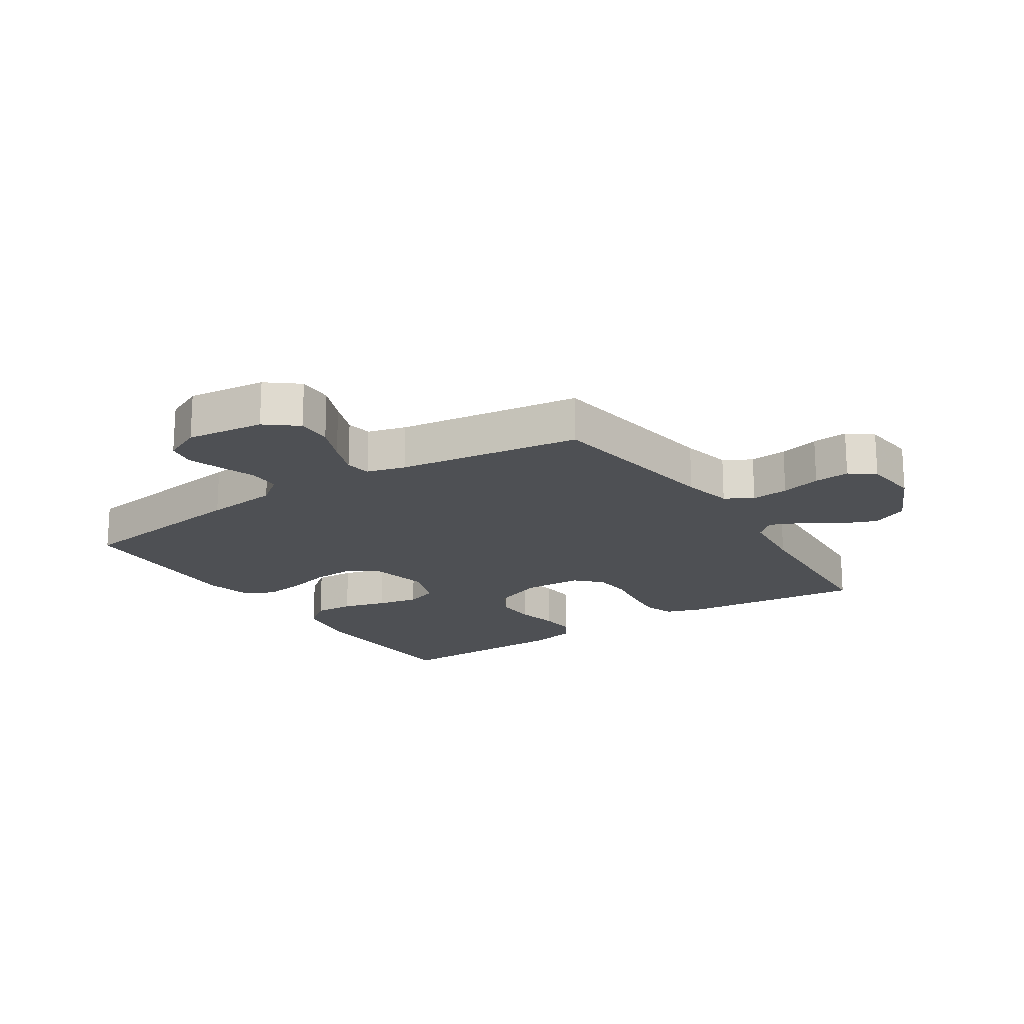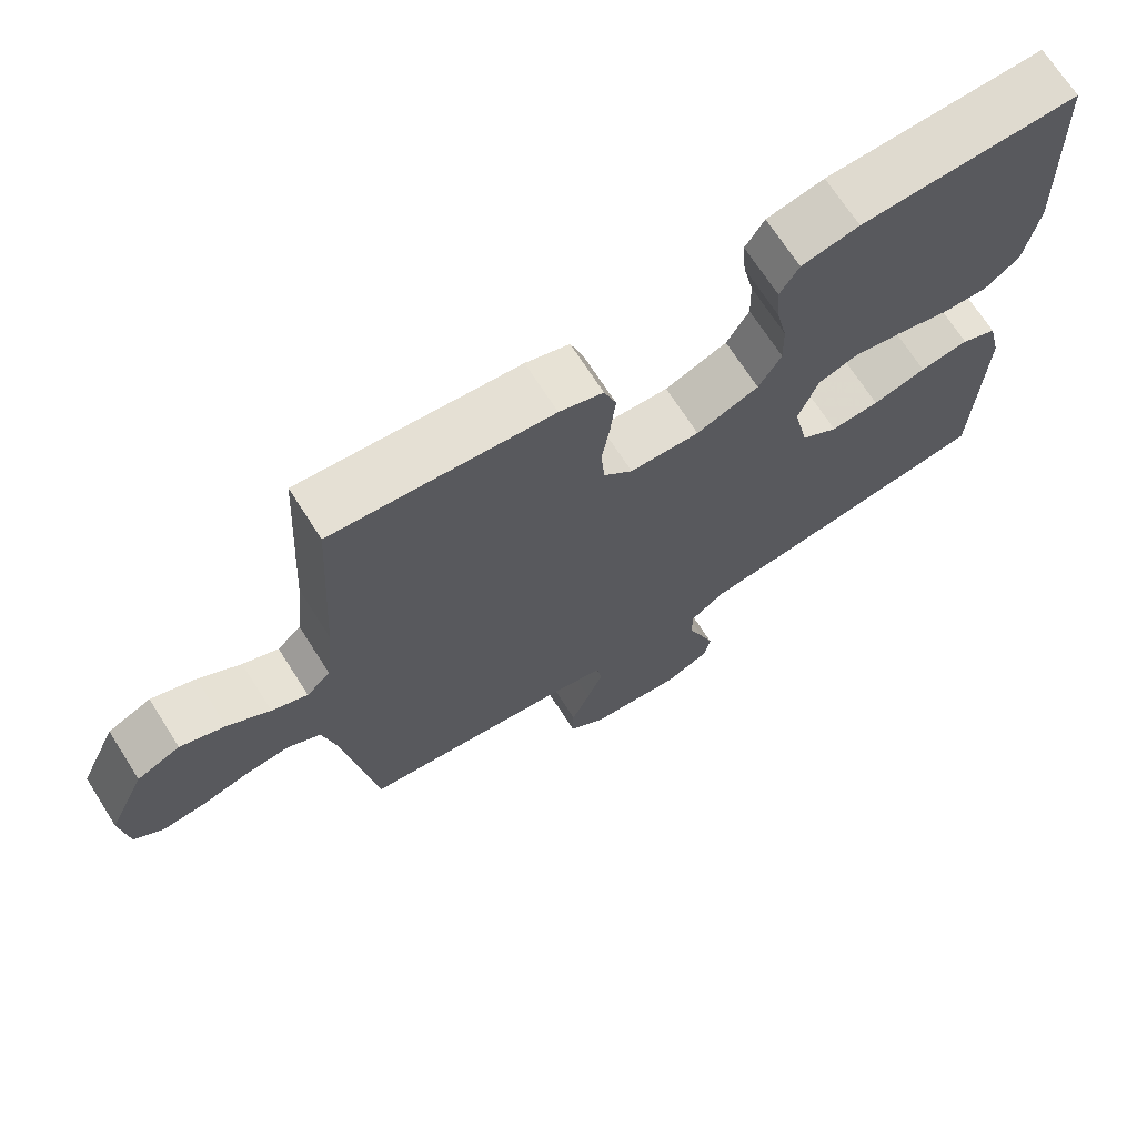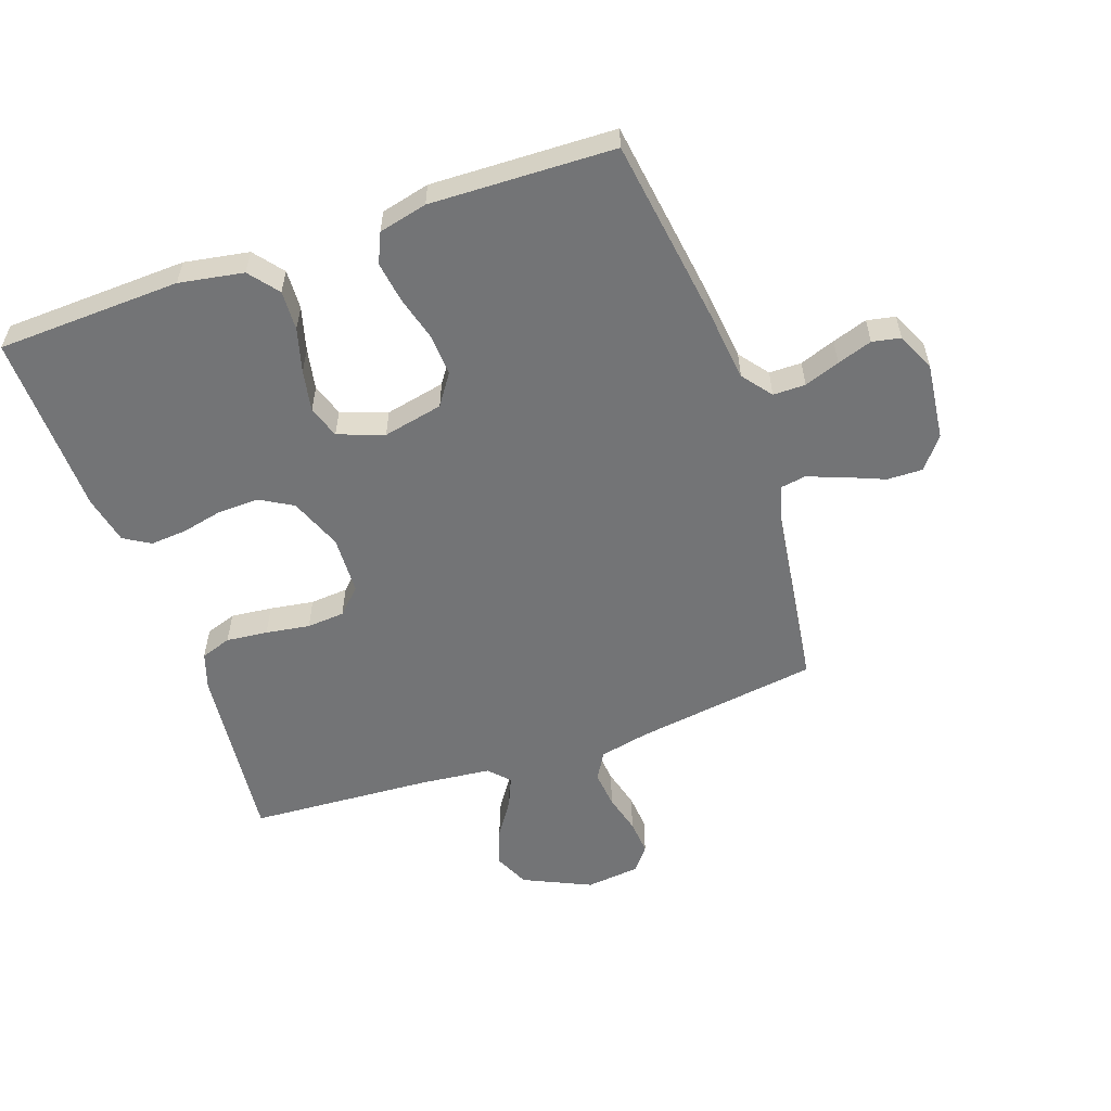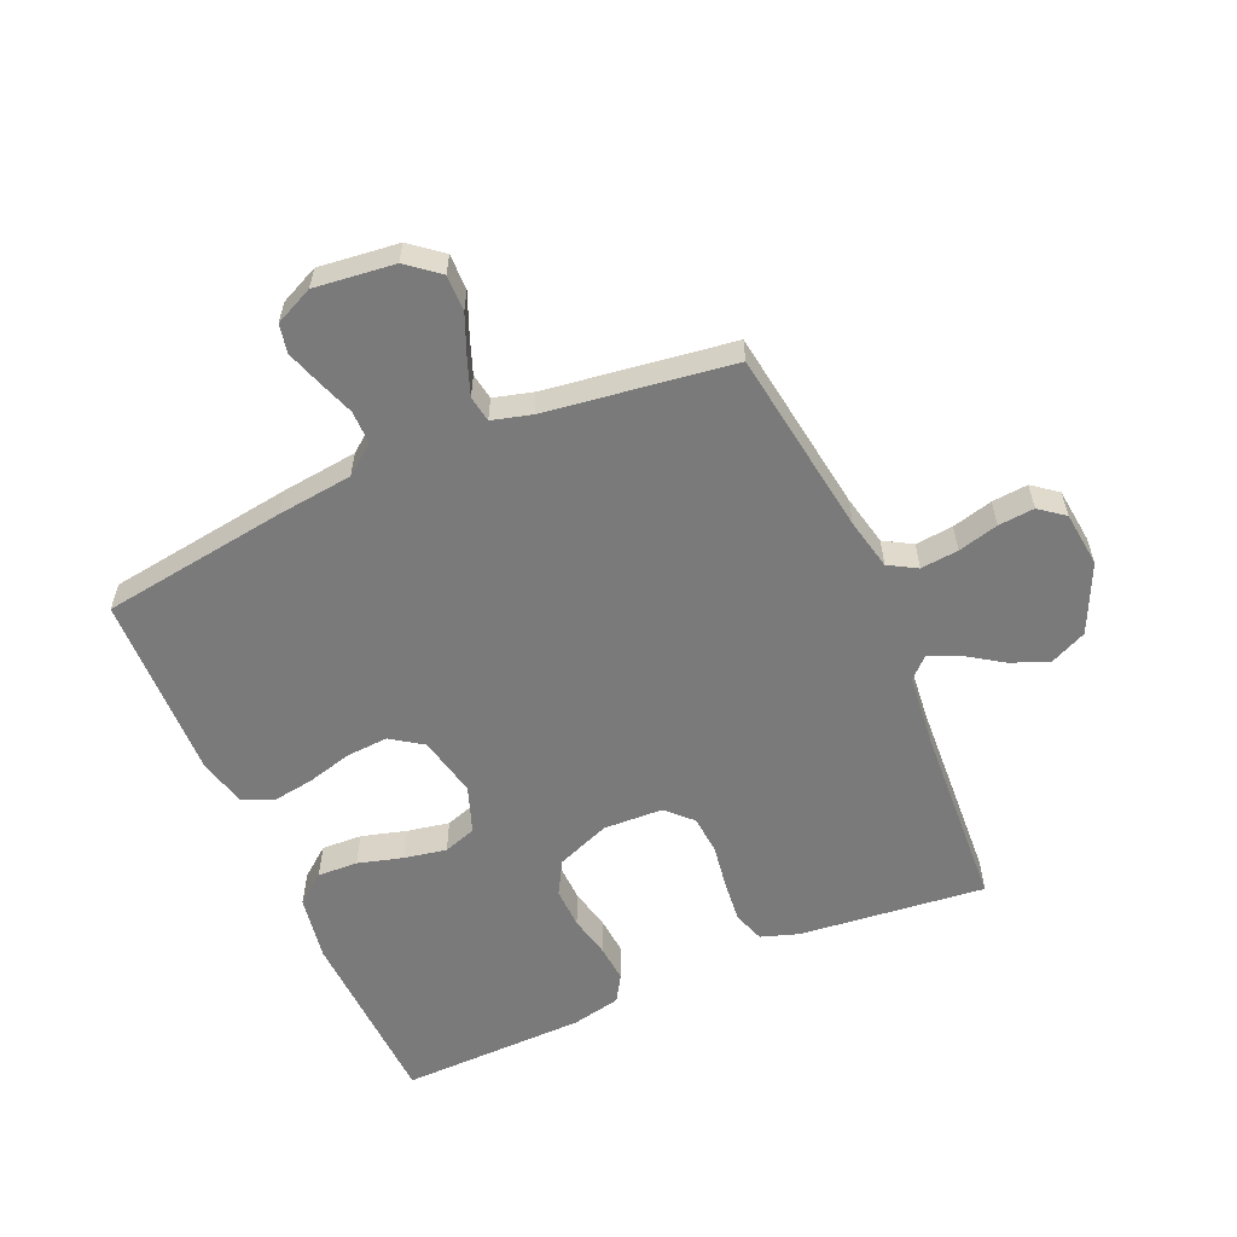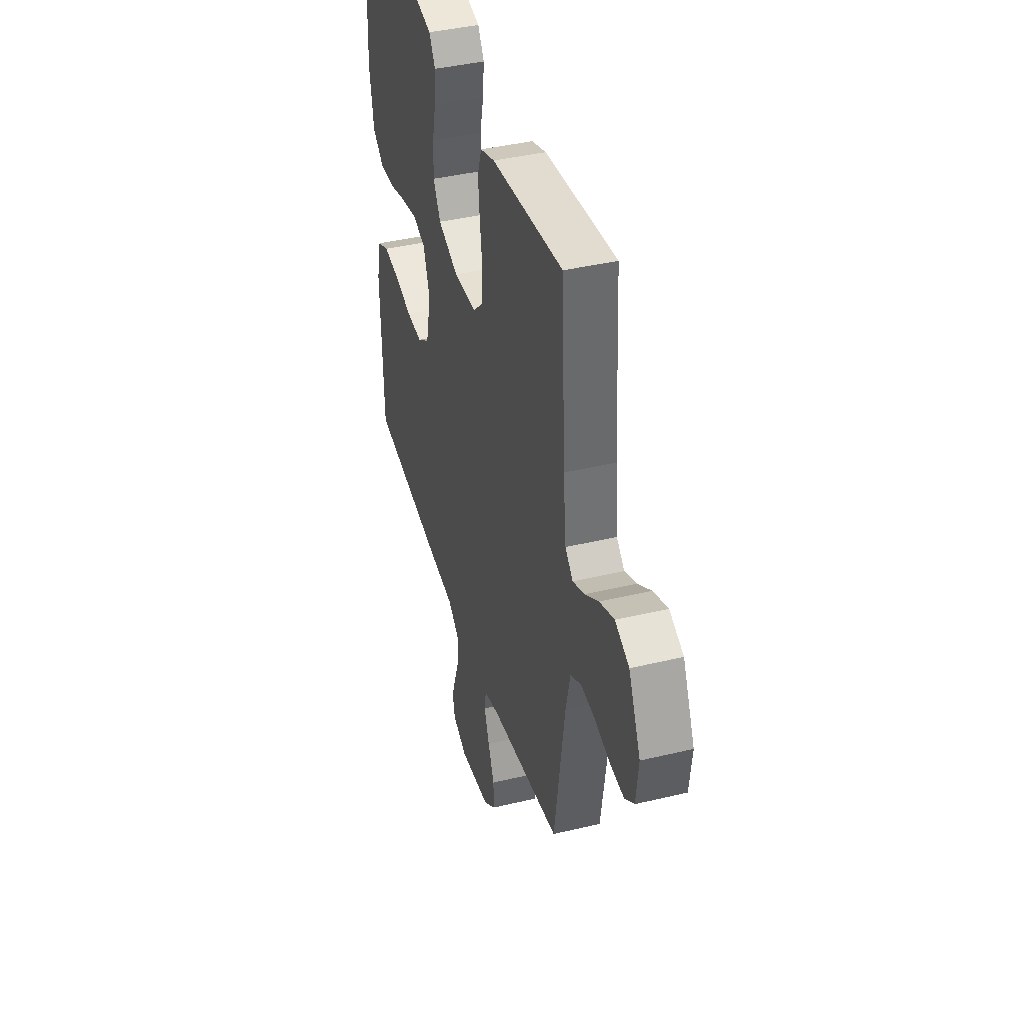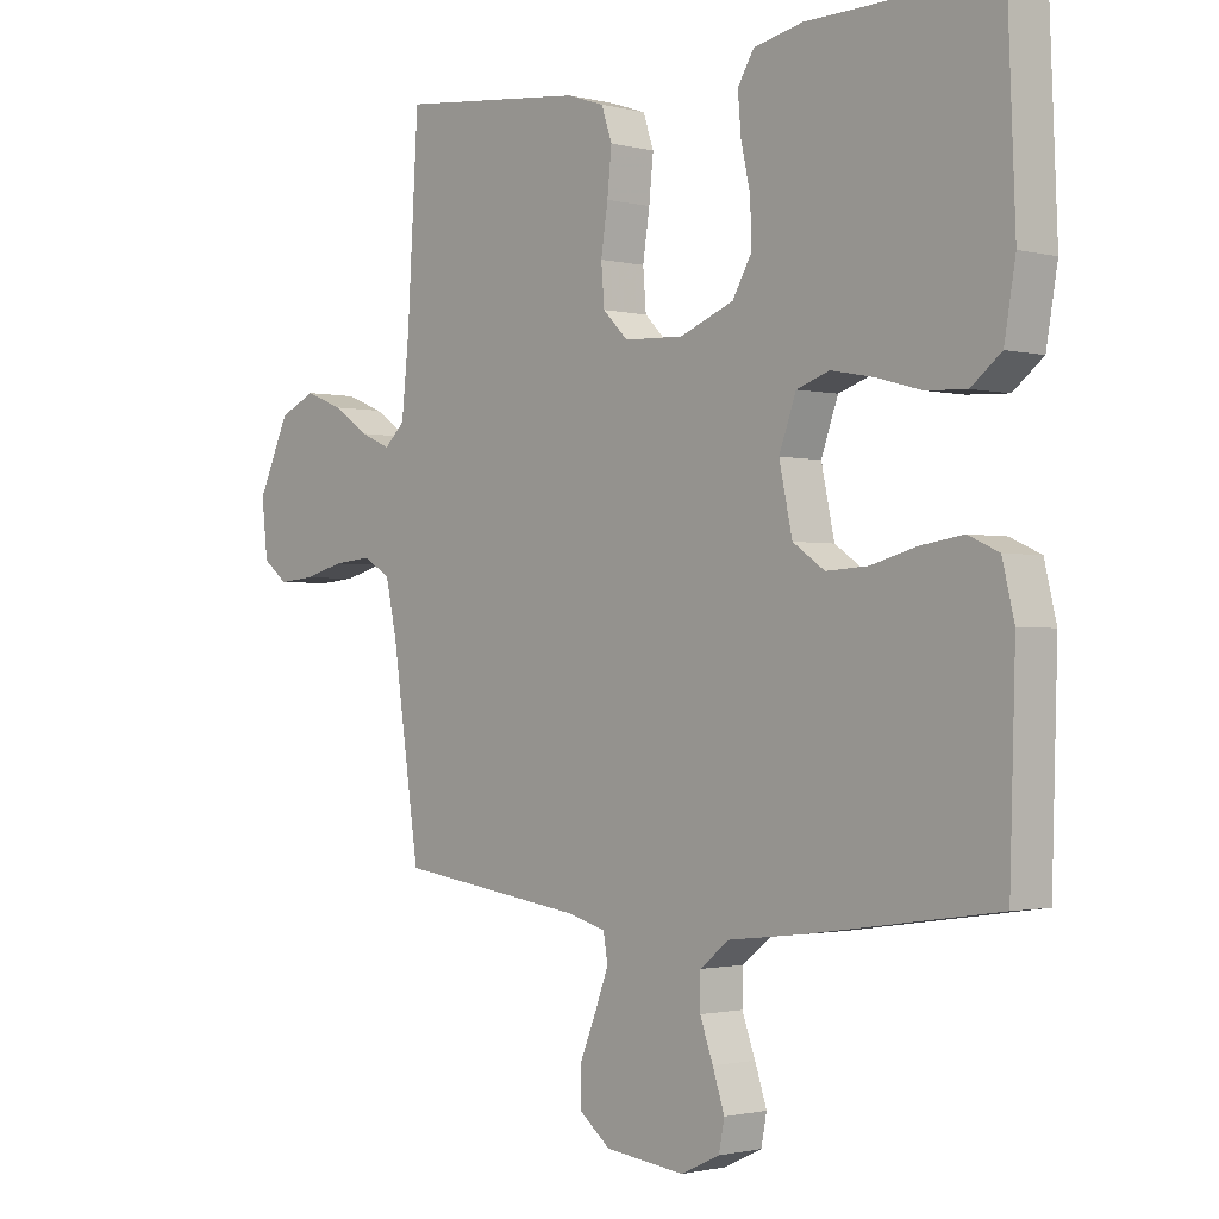
<metadata>
{"format":"obj","ext":"obj","renderer":"f3d","projection":"perspective","resolution":1024,"background":"white","views":[{"elev":-18.6,"azim":-146.8,"up":"+Y"},{"elev":70.0,"azim":-32.6,"up":"+Z"},{"elev":-56.1,"azim":109.2,"up":"+Y"},{"elev":-58.1,"azim":-156.4,"up":"+Y"},{"elev":40.9,"azim":-106.3,"up":"+Z"},{"elev":-1.4,"azim":47.5,"up":"+Z"}]}
</metadata>
<code>
v 0.5 0.07 -0.5
v 0.2 0.07 -0.543
v 0.079 0.07 -0.557
v 0.031 0.07 -0.594
v 0.031 0.07 -0.647
v 0.052 0.07 -0.705
v 0.071 0.07 -0.762
v 0.062 0.07 -0.808
v 0 0.07 -0.837
v -0.128 0.07 -0.822
v -0.179 0.07 -0.781
v -0.178 0.07 -0.723
v -0.152 0.07 -0.66
v -0.13 0.07 -0.601
v -0.137 0.07 -0.559
v -0.2 0.07 -0.542
v -0.5 0.07 -0.5
v -0.544 0.07 -0.2
v -0.562 0.07 -0.118
v -0.607 0.07 -0.092
v -0.668 0.07 -0.098
v -0.733 0.07 -0.115
v -0.791 0.07 -0.12
v -0.831 0.07 -0.089
v -0.841 0.07 0
v -0.79 0.07 0.11
v -0.731 0.07 0.137
v -0.67 0.07 0.113
v -0.612 0.07 0.074
v -0.563 0.07 0.053
v -0.53 0.07 0.084
v -0.518 0.07 0.2
v -0.5 0.07 0.5
v -0.2 0.07 0.468
v -0.14 0.07 0.448
v -0.123 0.07 0.398
v -0.13 0.07 0.33
v -0.141 0.07 0.258
v -0.136 0.07 0.196
v -0.096 0.07 0.156
v 0 0.07 0.152
v 0.086 0.07 0.186
v 0.117 0.07 0.24
v 0.115 0.07 0.306
v 0.1 0.07 0.374
v 0.095 0.07 0.434
v 0.121 0.07 0.477
v 0.2 0.07 0.494
v 0.5 0.07 0.5
v 0.512 0.07 0.2
v 0.494 0.07 0.095
v 0.446 0.07 0.057
v 0.381 0.07 0.06
v 0.309 0.07 0.08
v 0.241 0.07 0.093
v 0.188 0.07 0.075
v 0.161 0.07 0
v 0.182 0.07 -0.098
v 0.233 0.07 -0.133
v 0.3 0.07 -0.129
v 0.374 0.07 -0.109
v 0.441 0.07 -0.099
v 0.49 0.07 -0.121
v 0.509 0.07 -0.2
v 0.5 0 -0.5
v 0.2 0 -0.543
v 0.079 0 -0.557
v 0.031 0 -0.594
v 0.031 0 -0.647
v 0.052 0 -0.705
v 0.071 0 -0.762
v 0.062 0 -0.808
v 0 0 -0.837
v -0.128 0 -0.822
v -0.179 0 -0.781
v -0.178 0 -0.723
v -0.152 0 -0.66
v -0.13 0 -0.601
v -0.137 0 -0.559
v -0.2 0 -0.542
v -0.5 0 -0.5
v -0.544 0 -0.2
v -0.562 0 -0.118
v -0.607 0 -0.092
v -0.668 0 -0.098
v -0.733 0 -0.115
v -0.791 0 -0.12
v -0.831 0 -0.089
v -0.841 0 0
v -0.79 0 0.11
v -0.731 0 0.137
v -0.67 0 0.113
v -0.612 0 0.074
v -0.563 0 0.053
v -0.53 0 0.084
v -0.518 0 0.2
v -0.5 0 0.5
v -0.2 0 0.468
v -0.14 0 0.448
v -0.123 0 0.398
v -0.13 0 0.33
v -0.141 0 0.258
v -0.136 0 0.196
v -0.096 0 0.156
v 0 0 0.152
v 0.086 0 0.186
v 0.117 0 0.24
v 0.115 0 0.306
v 0.1 0 0.374
v 0.095 0 0.434
v 0.121 0 0.477
v 0.2 0 0.494
v 0.5 0 0.5
v 0.512 0 0.2
v 0.494 0 0.095
v 0.446 0 0.057
v 0.381 0 0.06
v 0.309 0 0.08
v 0.241 0 0.093
v 0.188 0 0.075
v 0.161 0 0
v 0.182 0 -0.098
v 0.233 0 -0.133
v 0.3 0 -0.129
v 0.374 0 -0.109
v 0.441 0 -0.099
v 0.49 0 -0.121
v 0.509 0 -0.2
f 1 2 3
f 64 1 3
f 63 64 3
f 62 63 3
f 61 62 3
f 60 61 3
f 59 60 3 4
f 58 59 4
f 57 58 4
f 52 53 54
f 51 52 54
f 50 51 54
f 49 50 54
f 48 49 54
f 47 48 54
f 46 47 54
f 45 46 54
f 44 45 54
f 43 44 54 55
f 42 43 55 56
f 36 37 38
f 35 36 38
f 34 35 38
f 33 34 38
f 32 33 38
f 31 32 38 39
f 30 31 39 40
f 27 28 29
f 26 27 29
f 25 26 29
f 24 25 29
f 23 24 29
f 22 23 29
f 21 22 29
f 20 21 29 30
f 30 40 41
f 20 30 41
f 19 20 41
f 16 17 18
f 42 56 57
f 41 42 57
f 19 41 57
f 18 19 57
f 16 18 57
f 15 16 57
f 11 12 13
f 10 11 13
f 9 10 13
f 8 9 13
f 7 8 13
f 6 7 13
f 5 6 13
f 14 15 57 4
f 4 5 13 14
f 67 66 65
f 67 65 128
f 67 128 127
f 67 127 126
f 67 126 125
f 67 125 124
f 68 67 124 123
f 68 123 122
f 68 122 121
f 118 117 116
f 118 116 115
f 118 115 114
f 118 114 113
f 118 113 112
f 118 112 111
f 118 111 110
f 118 110 109
f 118 109 108
f 119 118 108 107
f 120 119 107 106
f 102 101 100
f 102 100 99
f 102 99 98
f 102 98 97
f 102 97 96
f 103 102 96 95
f 104 103 95 94
f 93 92 91
f 93 91 90
f 93 90 89
f 93 89 88
f 93 88 87
f 93 87 86
f 93 86 85
f 94 93 85 84
f 105 104 94
f 105 94 84
f 105 84 83
f 82 81 80
f 121 120 106
f 121 106 105
f 121 105 83
f 121 83 82
f 121 82 80
f 121 80 79
f 77 76 75
f 77 75 74
f 77 74 73
f 77 73 72
f 77 72 71
f 77 71 70
f 77 70 69
f 68 121 79 78
f 78 77 69 68
f 1 65 66 2
f 2 66 67 3
f 3 67 68 4
f 4 68 69 5
f 5 69 70 6
f 6 70 71 7
f 7 71 72 8
f 8 72 73 9
f 9 73 74 10
f 10 74 75 11
f 11 75 76 12
f 12 76 77 13
f 13 77 78 14
f 14 78 79 15
f 15 79 80 16
f 16 80 81 17
f 17 81 82 18
f 18 82 83 19
f 19 83 84 20
f 20 84 85 21
f 21 85 86 22
f 22 86 87 23
f 23 87 88 24
f 24 88 89 25
f 25 89 90 26
f 26 90 91 27
f 27 91 92 28
f 28 92 93 29
f 29 93 94 30
f 30 94 95 31
f 31 95 96 32
f 32 96 97 33
f 33 97 98 34
f 34 98 99 35
f 35 99 100 36
f 36 100 101 37
f 37 101 102 38
f 38 102 103 39
f 39 103 104 40
f 40 104 105 41
f 41 105 106 42
f 42 106 107 43
f 43 107 108 44
f 44 108 109 45
f 45 109 110 46
f 46 110 111 47
f 47 111 112 48
f 48 112 113 49
f 49 113 114 50
f 50 114 115 51
f 51 115 116 52
f 52 116 117 53
f 53 117 118 54
f 54 118 119 55
f 55 119 120 56
f 56 120 121 57
f 57 121 122 58
f 58 122 123 59
f 59 123 124 60
f 60 124 125 61
f 61 125 126 62
f 62 126 127 63
f 63 127 128 64
f 64 128 65 1

</code>
